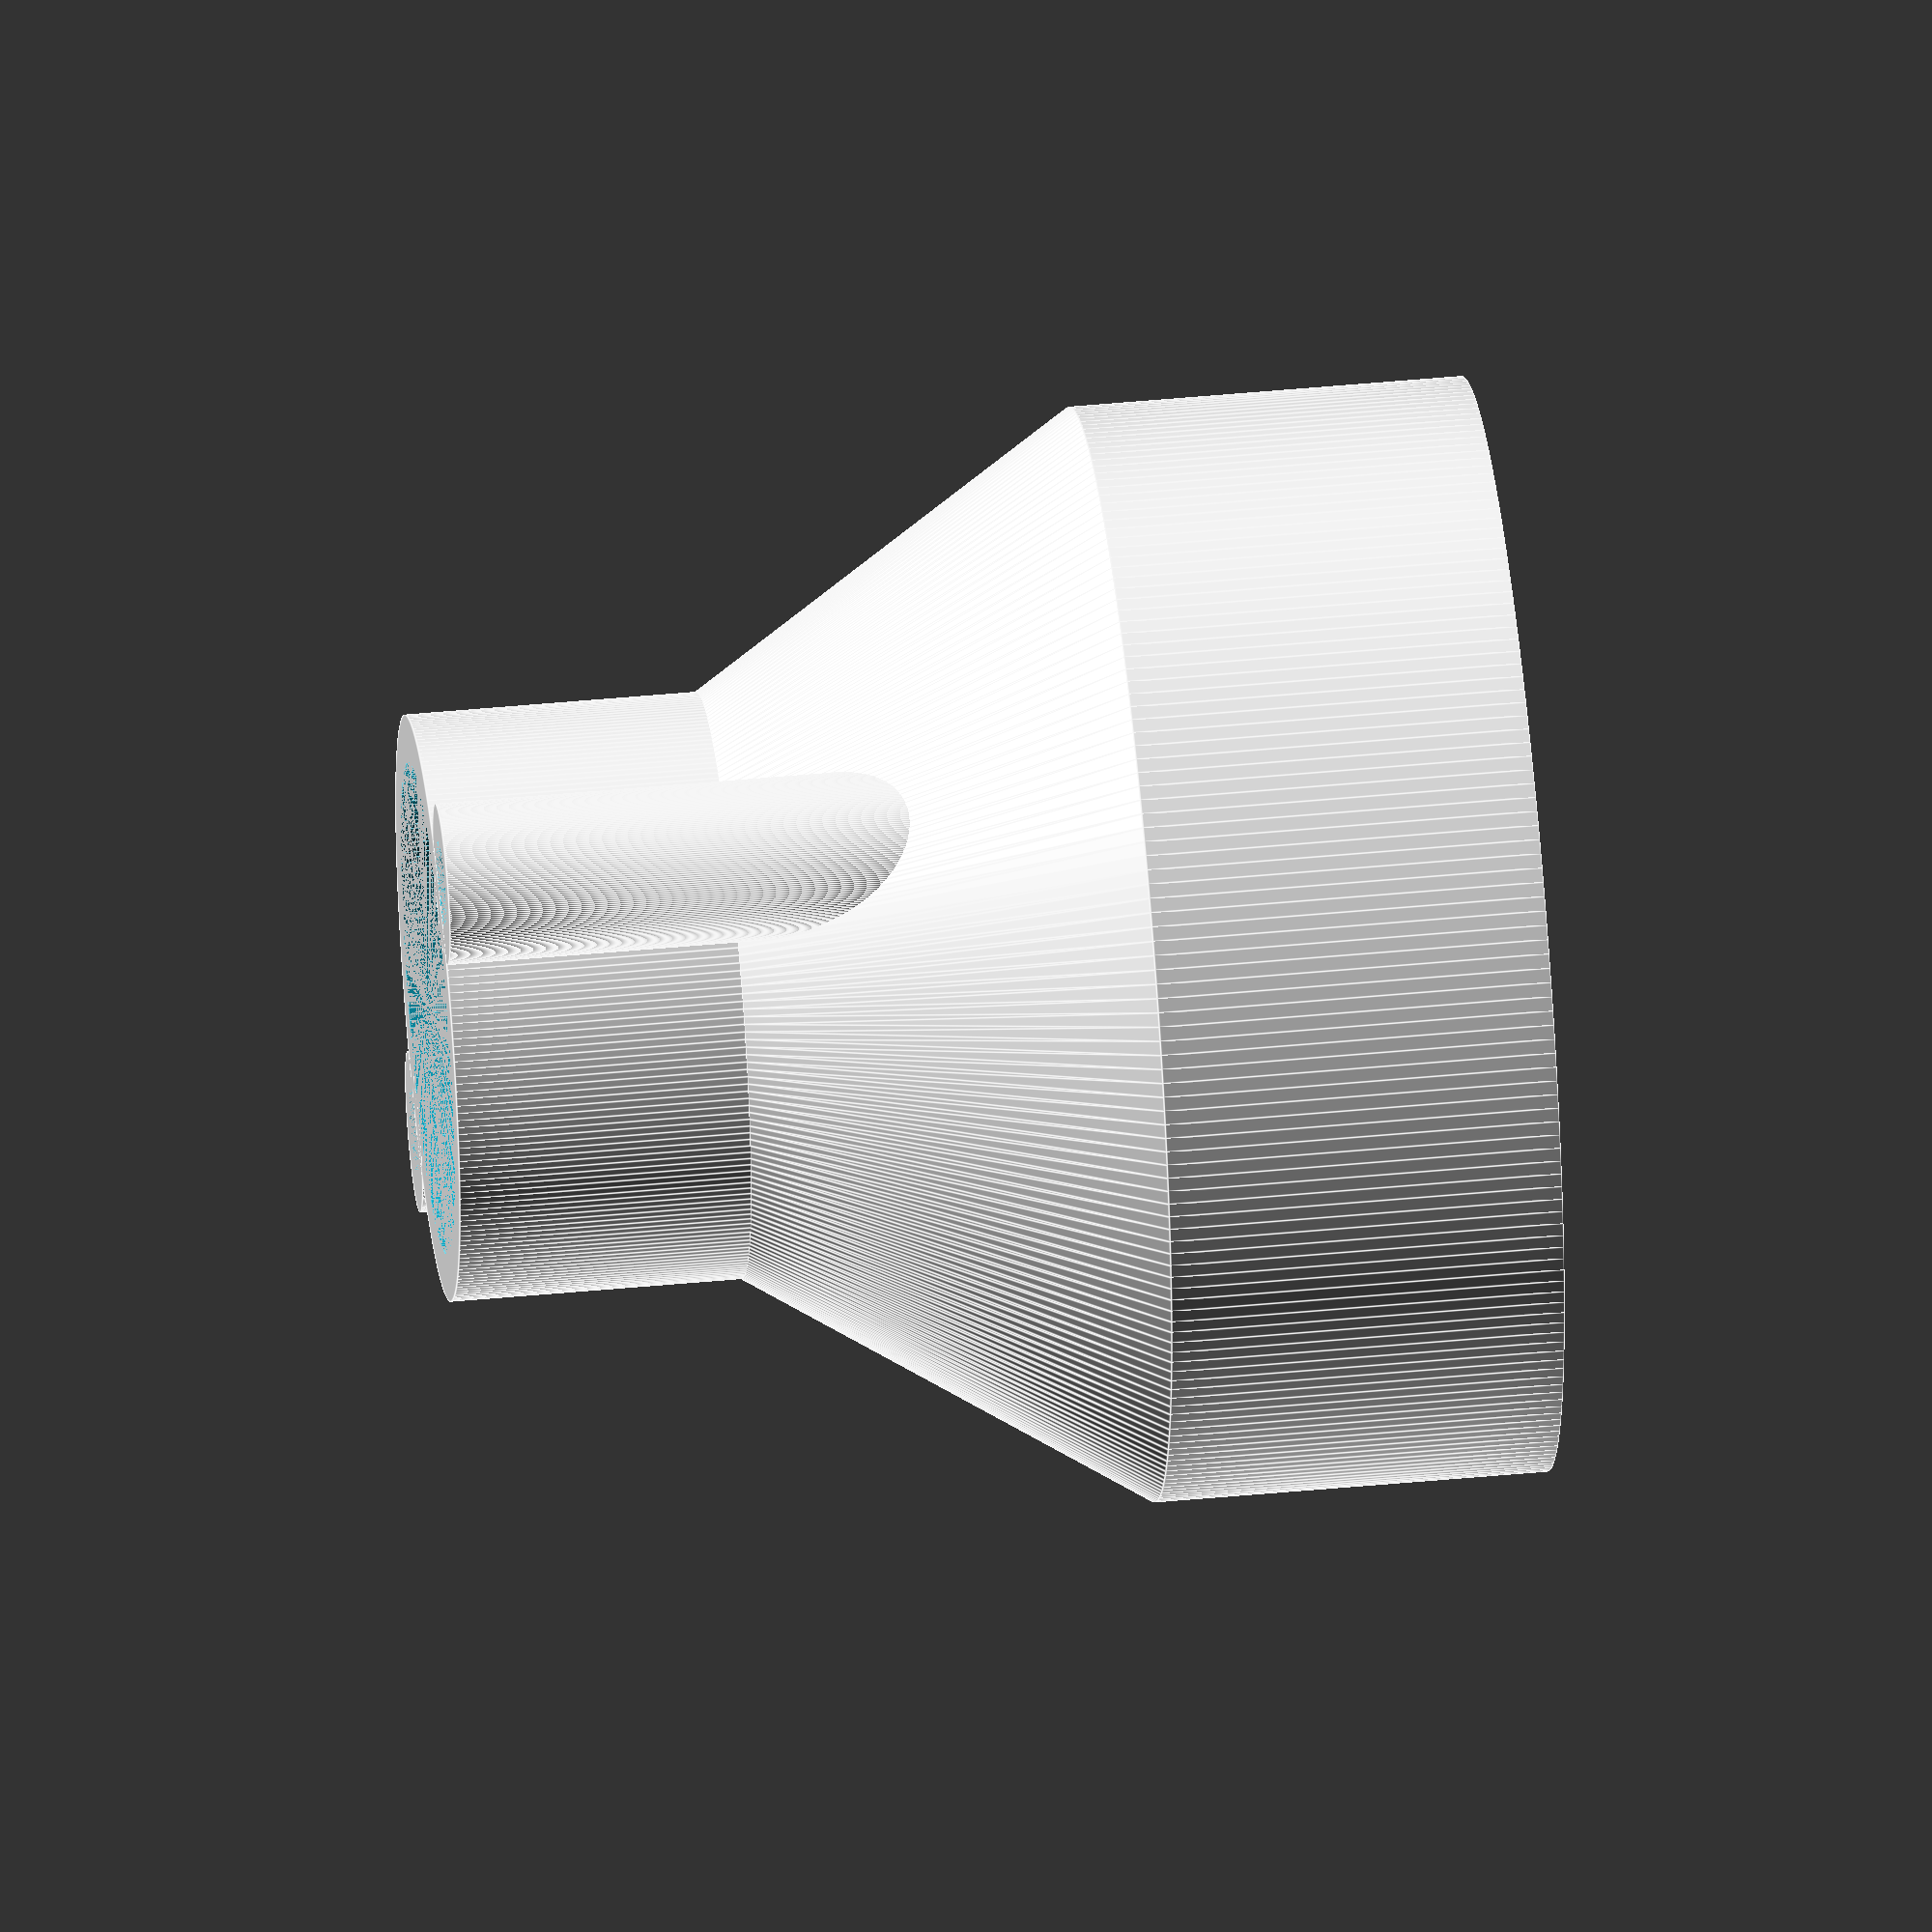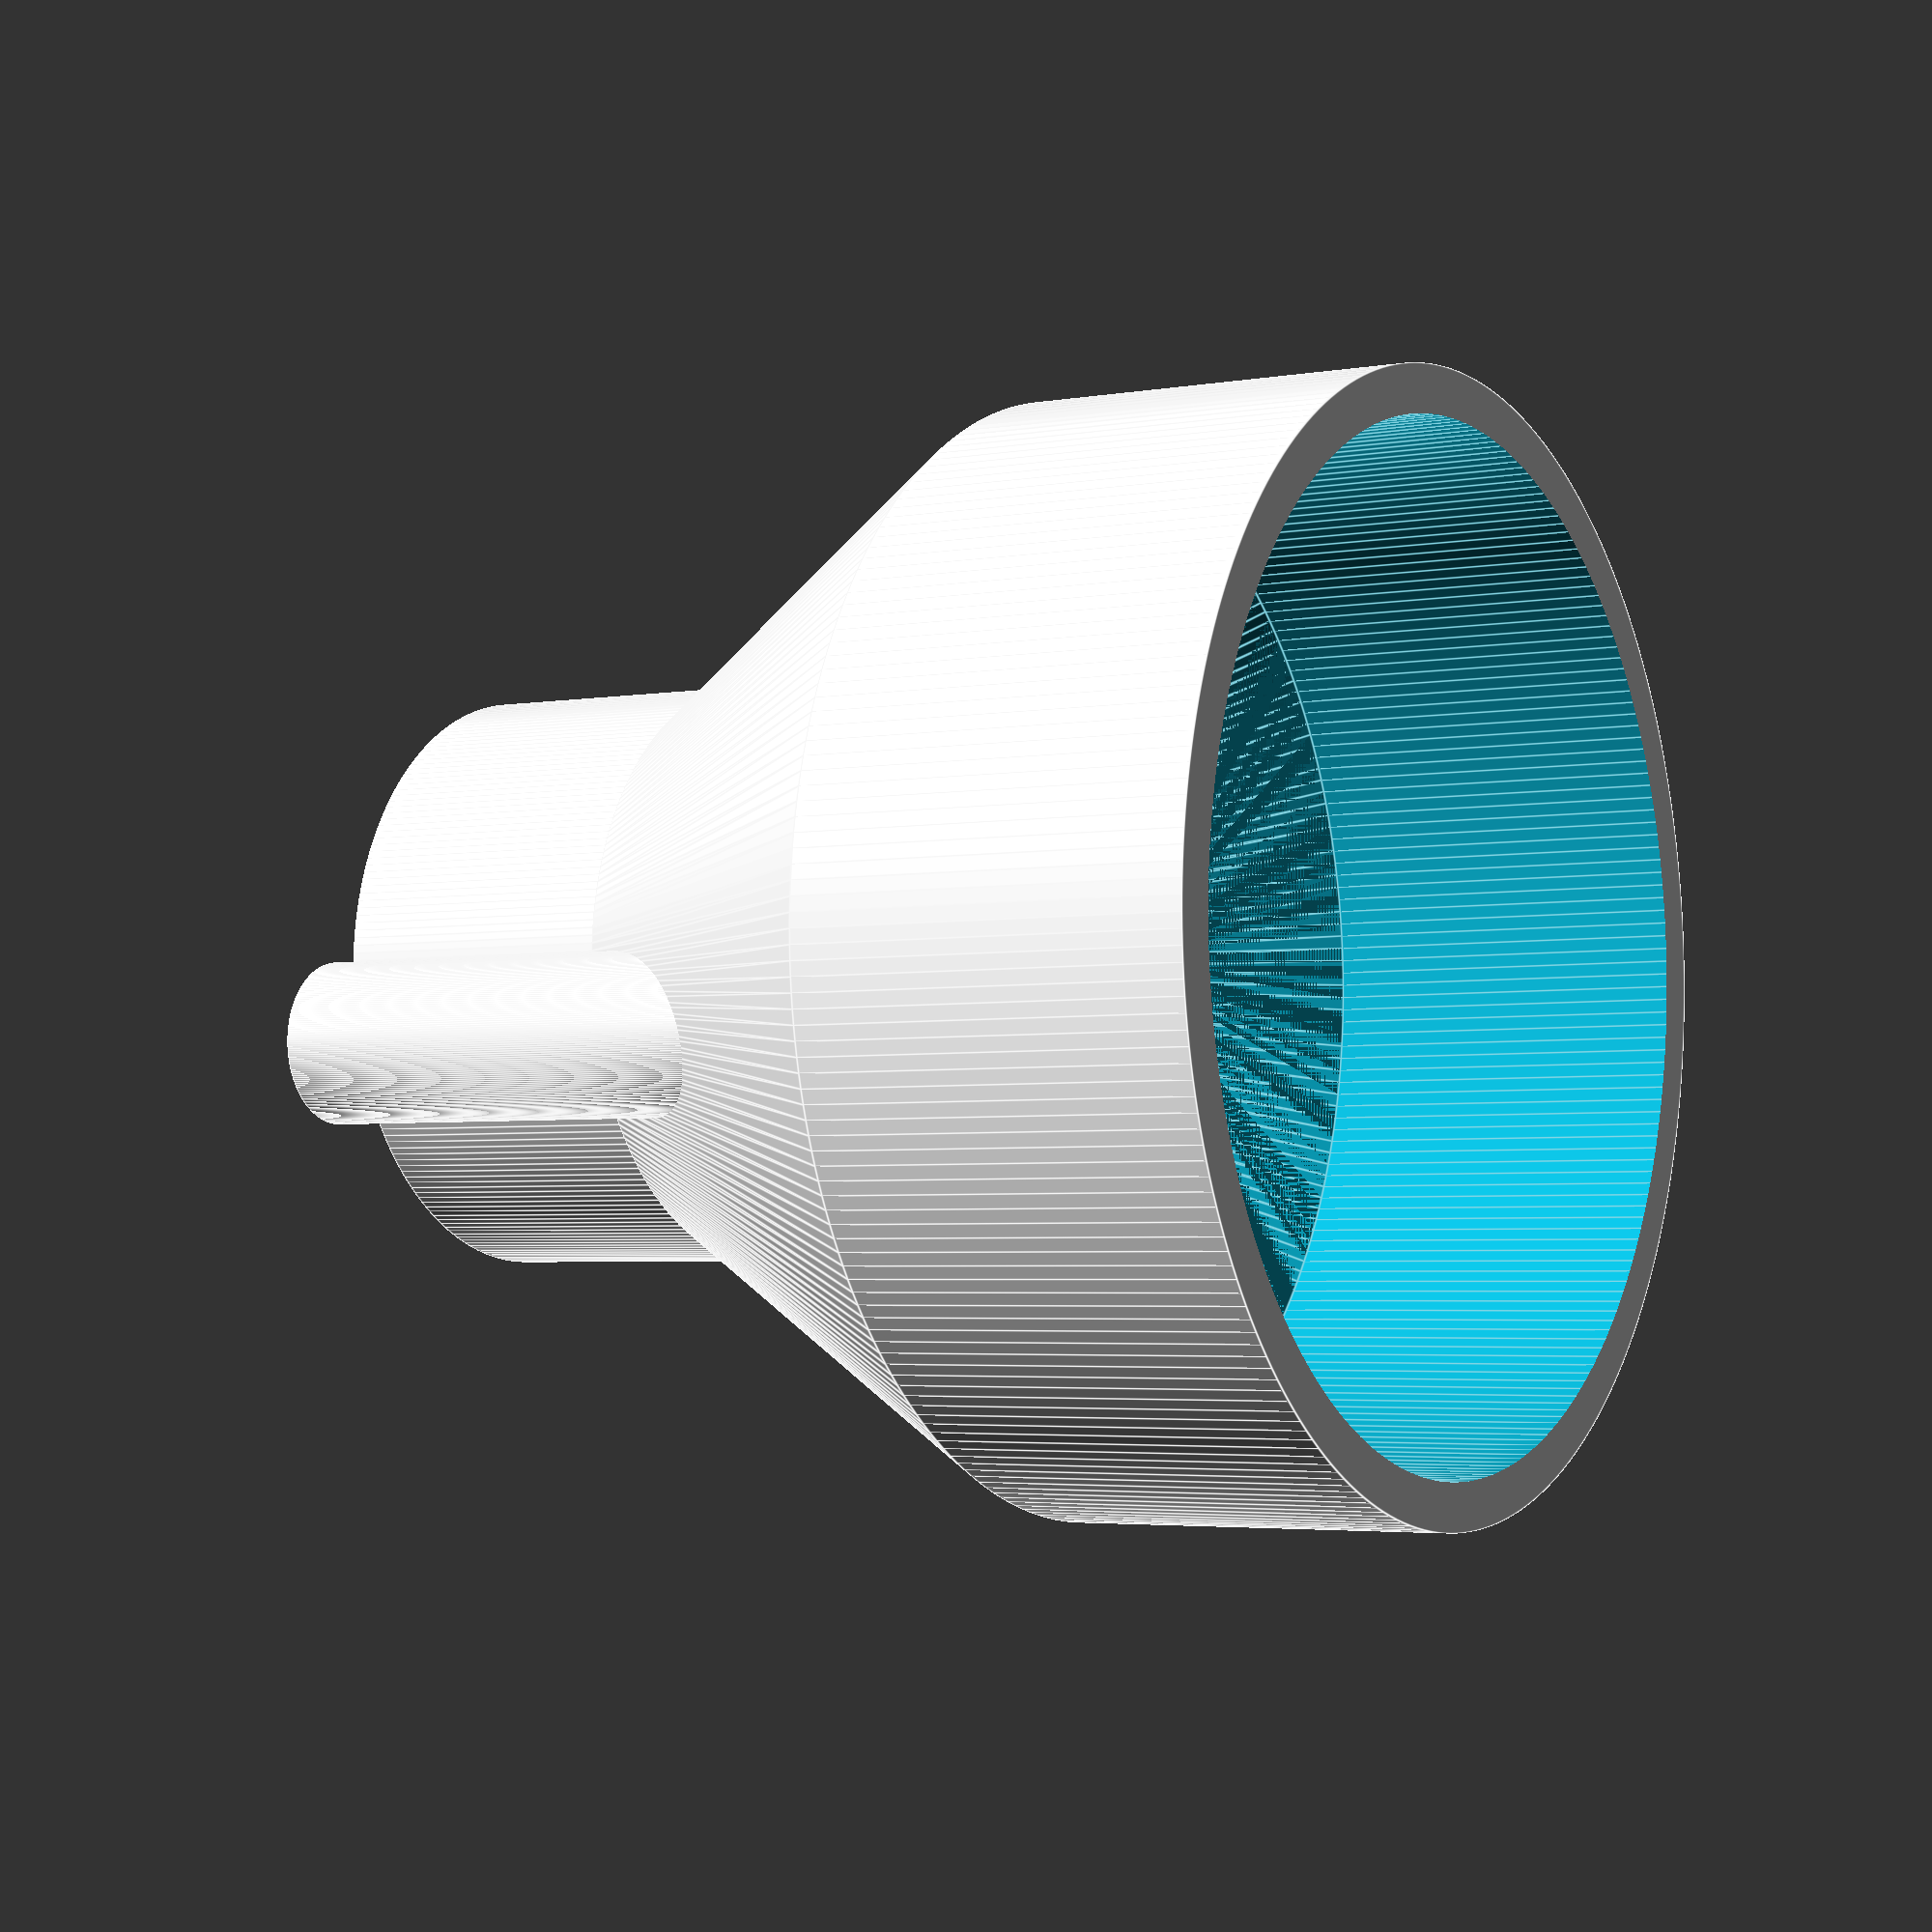
<openscad>
//Once the lens assembly of the C920 is removed, this adapter 
//can be used to mount the image sensor without lens directly 
//over a 25mm microscope trinocular. The 25mm mount fits the 
//camera adapter of the Amscope SM-3T/SM-4T series. 
//Friction fit on microscope side, M2.5

//Best printed using dark, non-translucent filament to reduce 
//stray light. 


wallThickness=1.2;    //Reasonable wall thickness for adapter. 
                      //1.2mm is plenty for this aplication.

heightM12=13;         //The lower, smaller cylindrical part of the adapter is 13mm high
radiusM12=12.5/2;     //The lower, smaler  part of the adapter has a 12.5mm diameter thru hole
radiusM2=2.2/2;       //Thru hole diameter for M2.5 self tapping srews is 2.2mm 
                      //This is to mount the adapter on PCB
screwHeight=13;       //Thru hole height for self tapping screws. 
                      //Mounting screws to mount the adapter on the PCB screws can be up to 14mm long.
screwSpacing=16.5/2;  //Lens mounting holes of Logitech C920 PCB are 16.5mm apart


MicroscopeRadius=(25/2)+0.2; //The microscope adapter should fit over a 25mm flange. 25mm diameter + 0.4mm extra 
MicroscopeHeight=10;         //The larger cylindrical part of the adapter is 10mm tall

$fn=240;                    //renders pretty fine, reduce number to e.g. 64 for faster rendering.

difference()
{
union()
    {
    translate([0,0,heightM12-(wallThickness/2)])cylinder(r1=radiusM12+wallThickness,r2=MicroscopeRadius+wallThickness, h=MicroscopeHeight, center = true);
    translate([0,0,heightM12+MicroscopeHeight-(wallThickness/2)])cylinder(r=MicroscopeRadius+wallThickness, h=MicroscopeHeight, center = true);

    translate([0,screwSpacing,screwHeight/2])cylinder(r=radiusM2+wallThickness-0.25, h=screwHeight, center=true);
    translate([0,-screwSpacing,screwHeight/2])cylinder(r=radiusM2+wallThickness-0.25, h=screwHeight, center=true);
    translate([0,0,heightM12/2])cylinder(r=radiusM12+wallThickness, h=heightM12, center=true);
    }
    
translate([0,0,heightM12+MicroscopeHeight])cylinder( r=MicroscopeRadius, h=MicroscopeHeight, center = true);
    
translate([0,0,heightM12+(wallThickness/2)])cylinder(r1=radiusM12, r2=MicroscopeRadius, h=MicroscopeHeight-wallThickness, center = true);

translate([0,0,heightM12/2])cylinder(r=radiusM12, h=heightM12, center=true);

    translate([0,screwSpacing,screwHeight/2])cylinder(r=radiusM2, h=screwHeight, center=true);
    translate([0,-screwSpacing,screwHeight/2])cylinder(r=radiusM2, h=screwHeight, center=true);

}

</openscad>
<views>
elev=134.8 azim=337.4 roll=276.3 proj=o view=edges
elev=183.7 azim=76.3 roll=239.1 proj=p view=edges
</views>
